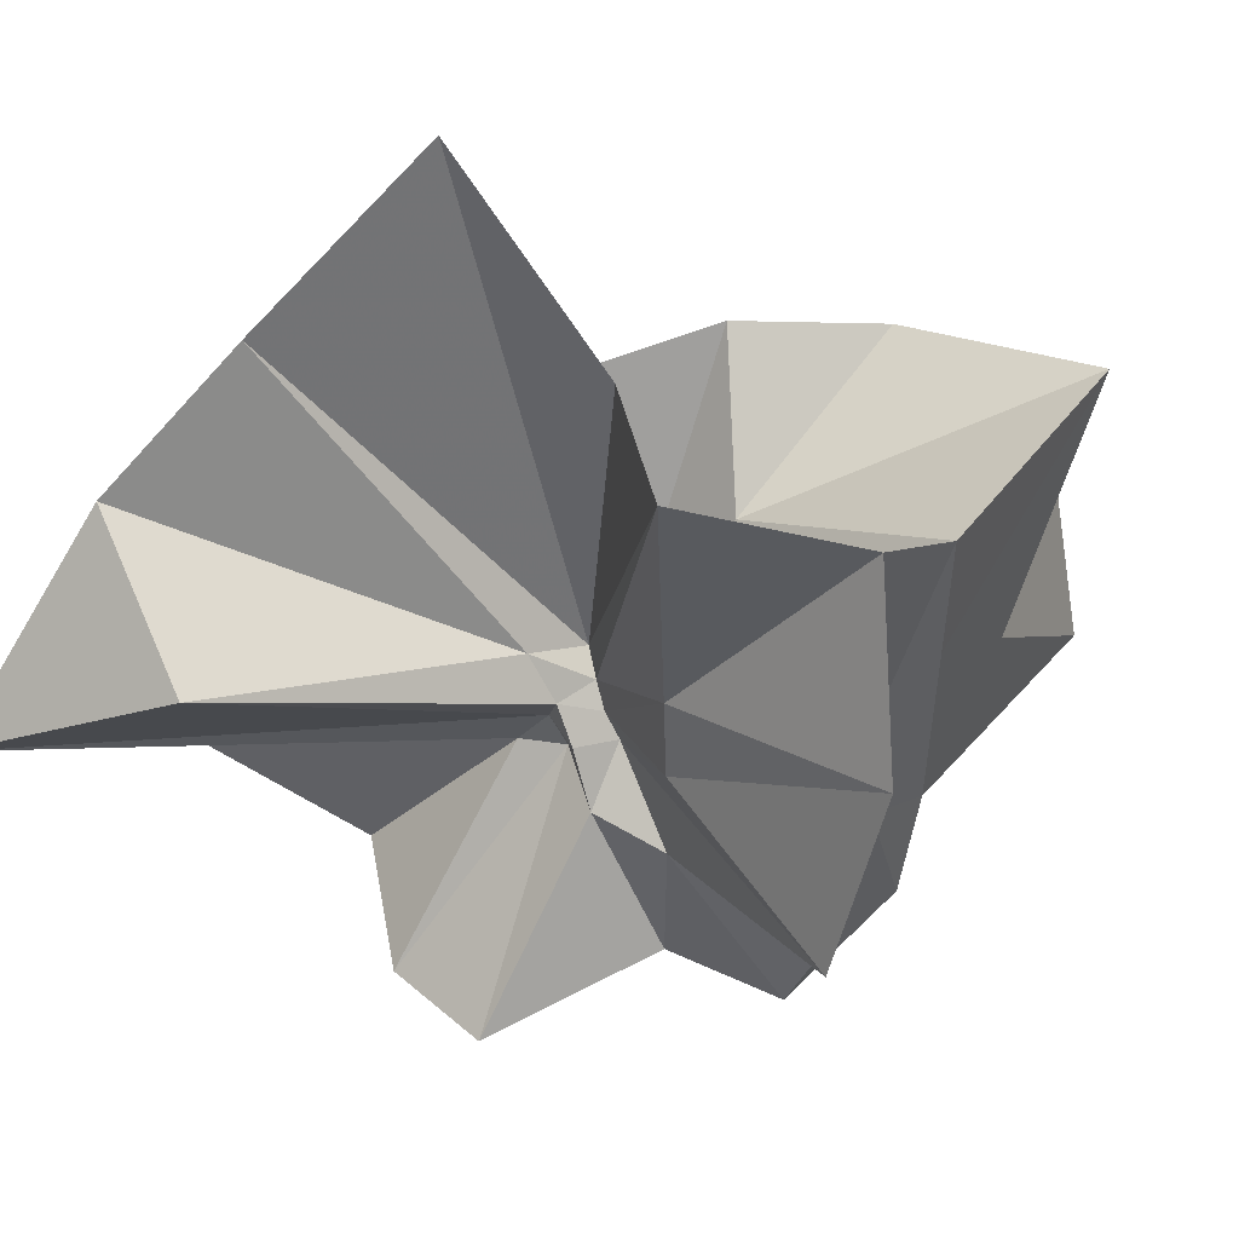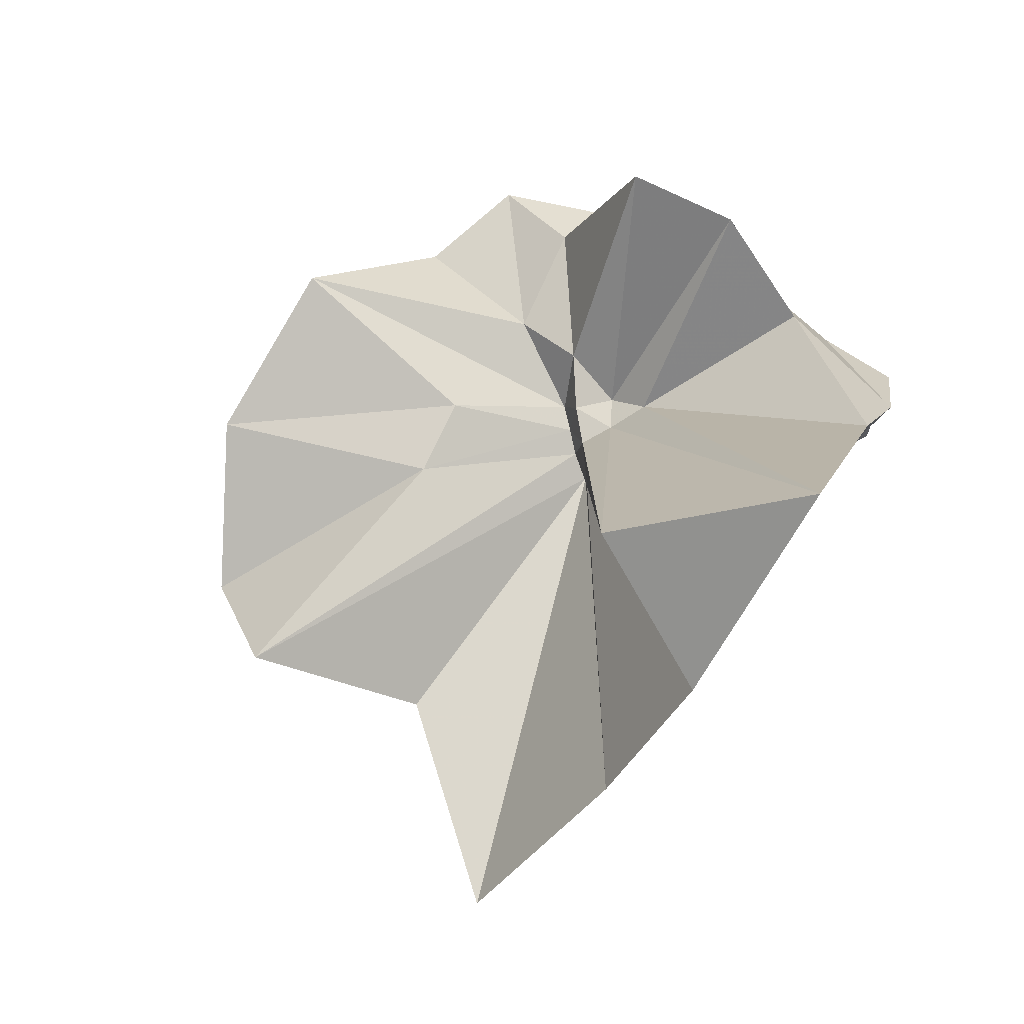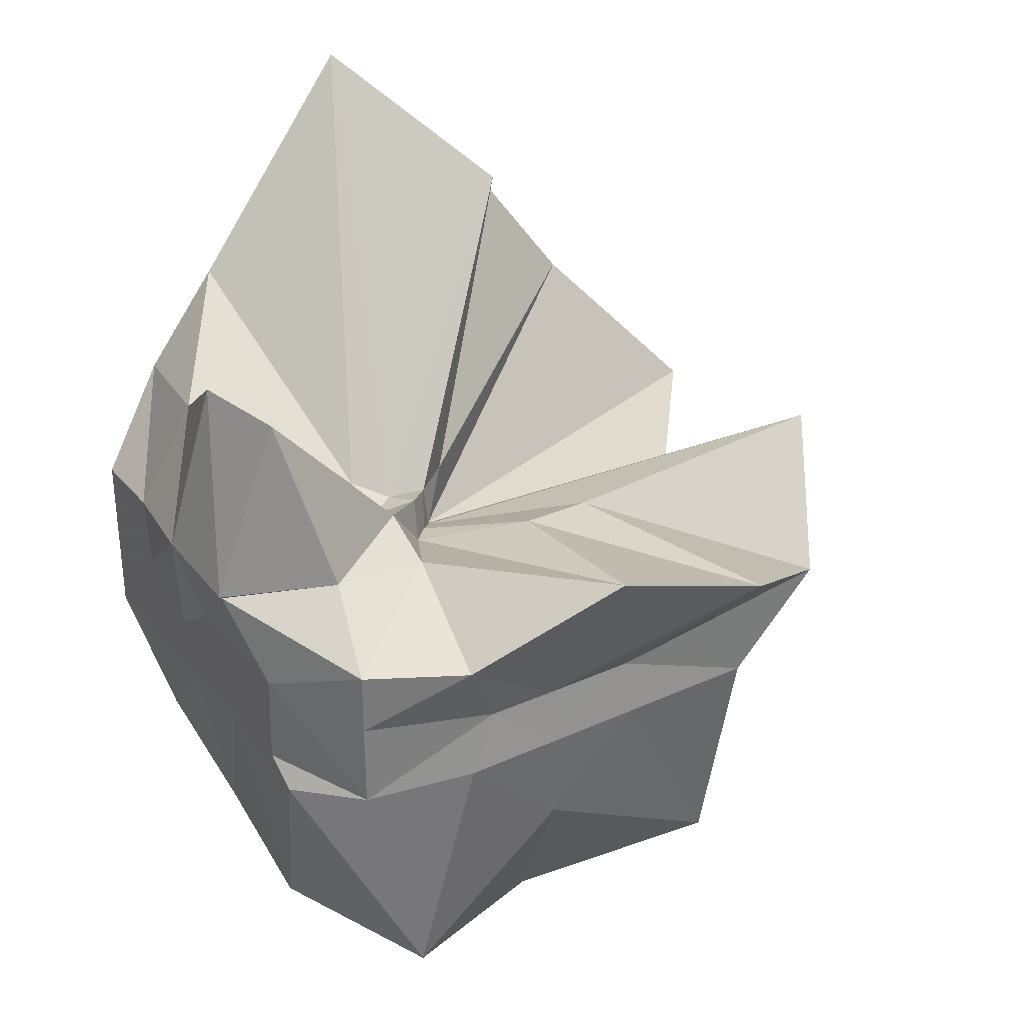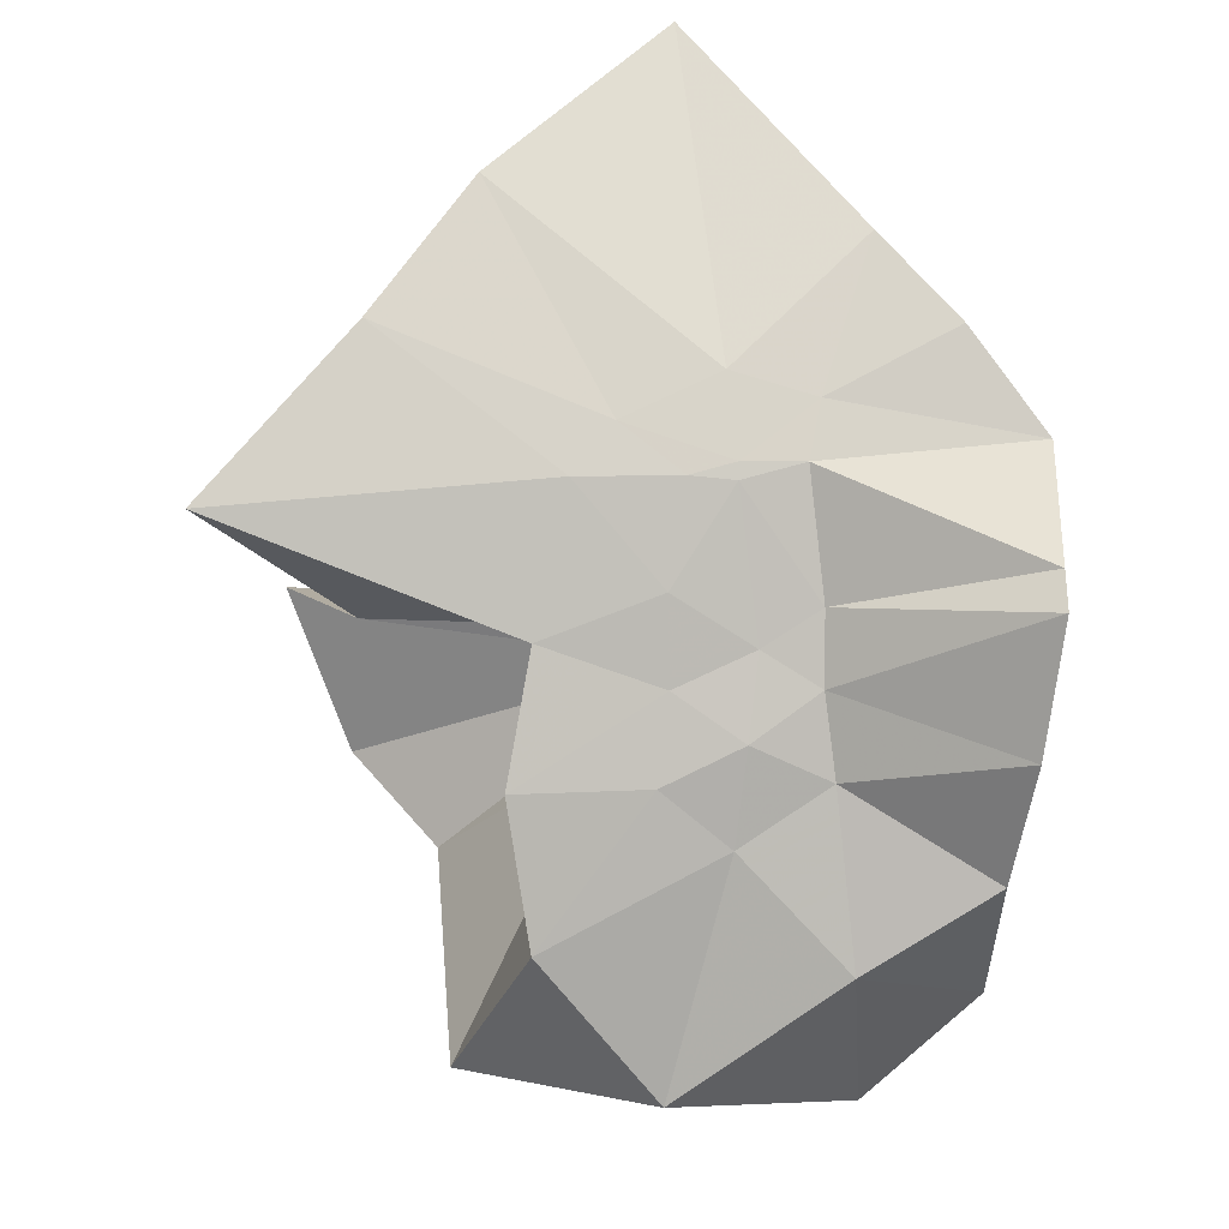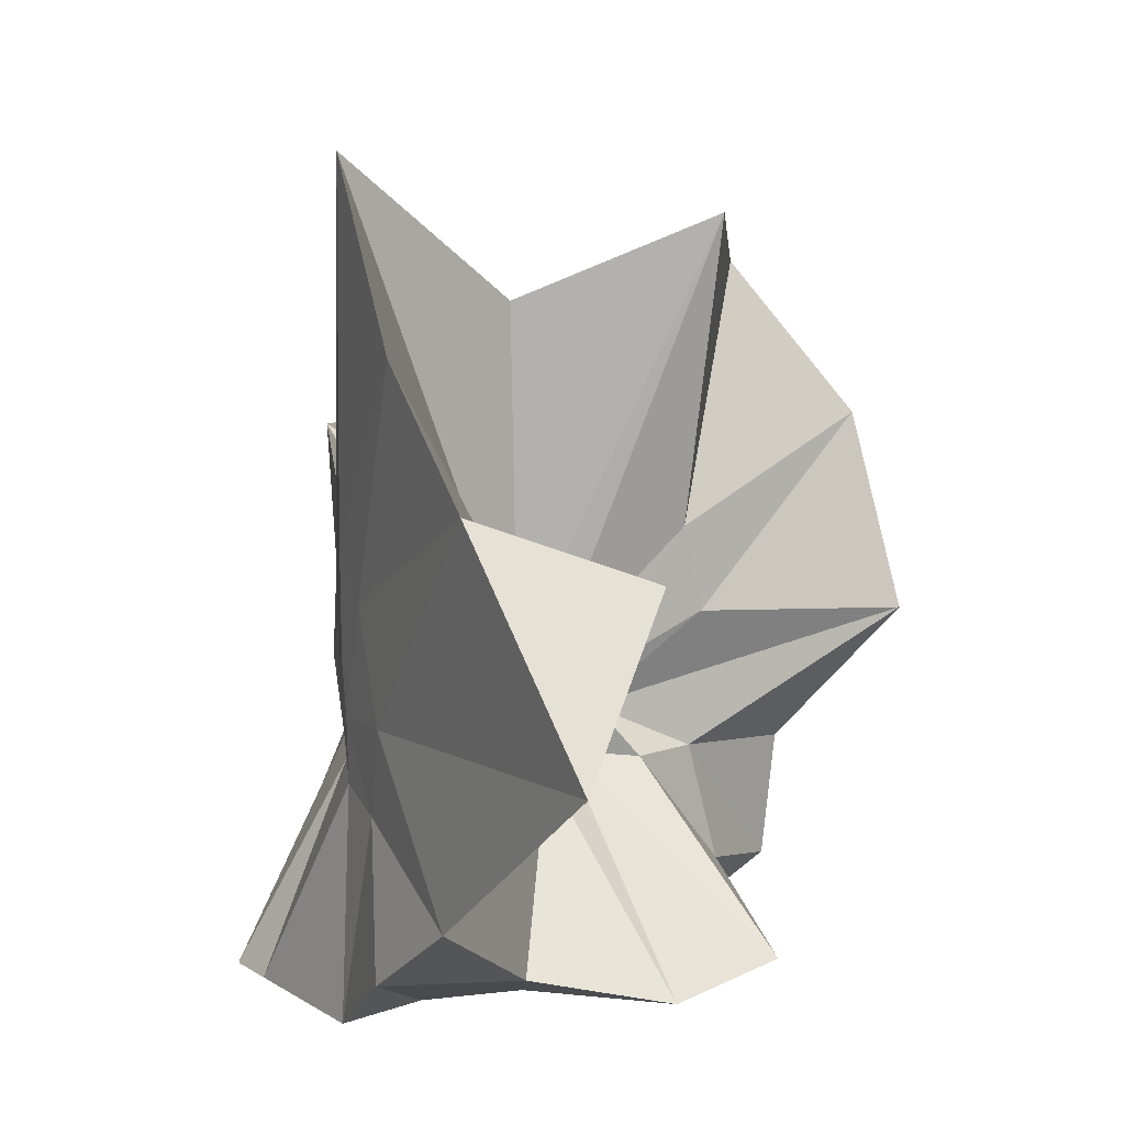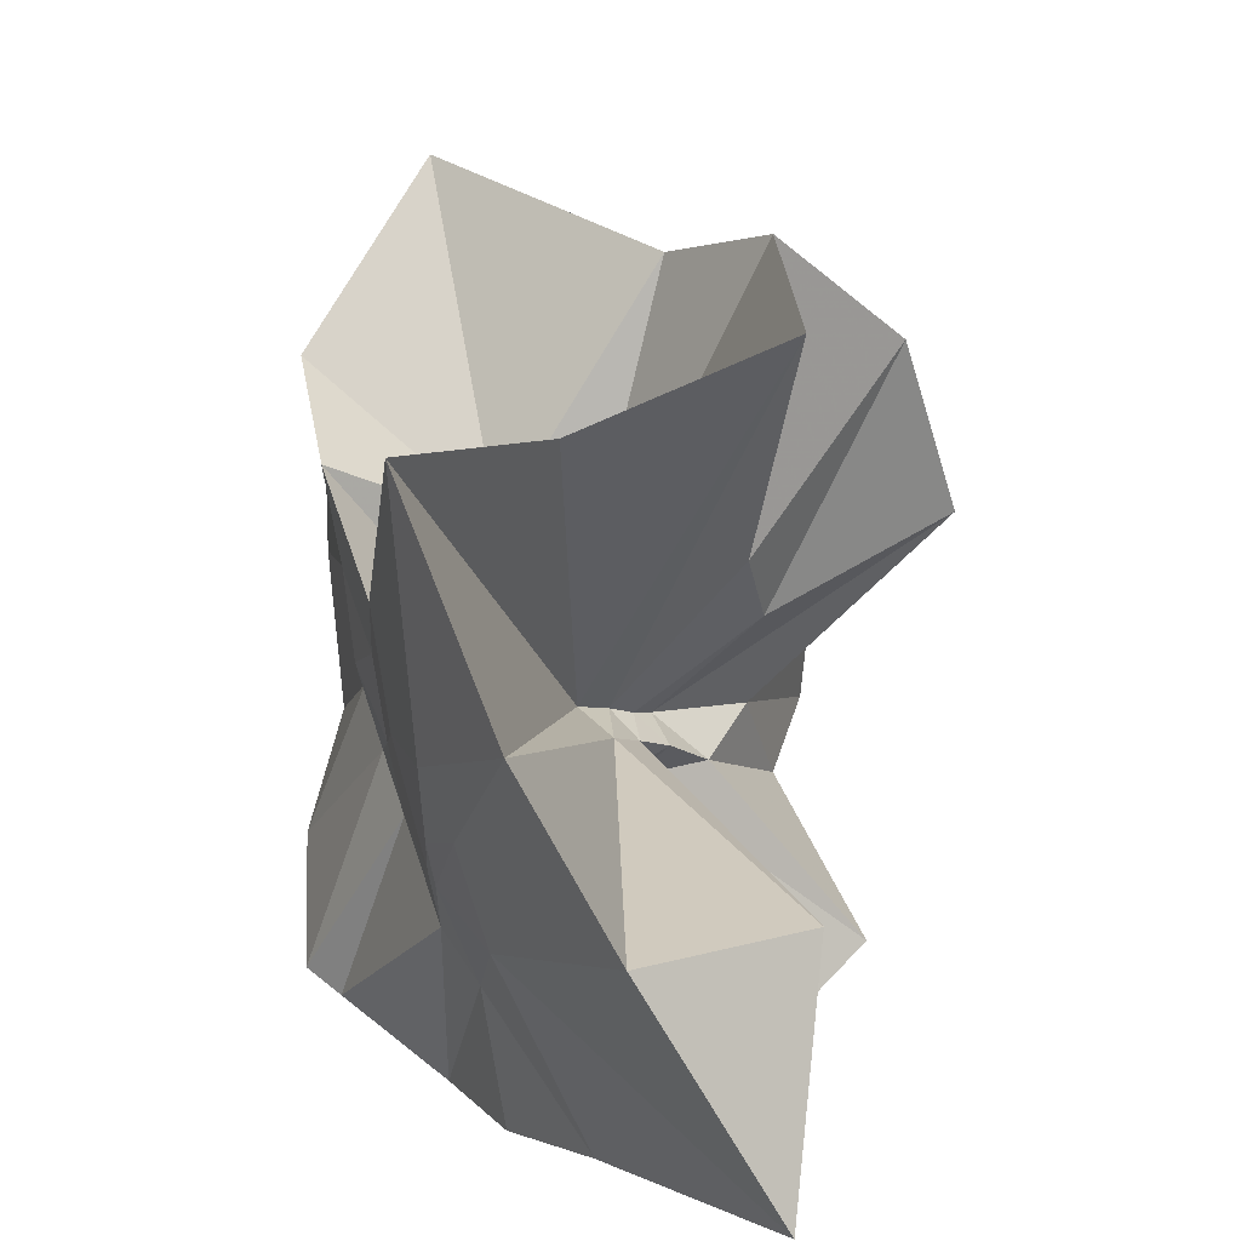
<metadata>
{"format":"obj","ext":"obj","renderer":"f3d","projection":"perspective","resolution":1024,"background":"white","views":[{"elev":52.6,"azim":-137.0,"up":"+Z"},{"elev":69.2,"azim":34.2,"up":"+Y"},{"elev":32.0,"azim":-122.7,"up":"+Y"},{"elev":-29.2,"azim":86.3,"up":"+Y"},{"elev":14.6,"azim":142.4,"up":"+Z"},{"elev":53.5,"azim":131.0,"up":"+Z"}]}
</metadata>
<code>
v -0.6097 -0.08319 0.268
v -0.6008 -0.08236 -0.3568
v -0.3936 -0.04545 -0.02812
v -0.3804 0.002345 0.03659
v -0.3255 0.2335 0.1667
v -0.4839 0.2957 0.09795
v -0.615 -0.001736 -0.08076
v -0.6428 -0.03347 -0.09776
v -0.7597 0.01566 -0.03086
v -0.9731 -0.009113 0.1308
v -0.8667 -0.1373 0.03009
v -0.8745 -0.2 0.03505
v -0.8418 -0.446 0.1667
v -0.6369 -0.4136 0.09694
v -0.5457 -0.2855 -0.01108
v -0.5007 -0.2081 -0.01953
v -0.4485 -0.1359 -0.01463
v -0.3882 -0.03183 -0.07503
v -0.3652 0.05159 -0.06257
v -0.3125 0.4126 -0.01499
v -0.5997 -0.007104 -0.1172
v -0.6435 0.008487 -0.1097
v -0.6637 -0.03078 -0.1175
v -0.9772 0.06082 -0.05412
v -0.8666 -0.1373 -0.06914
v -0.8746 -0.2 -0.06405
v -0.8619 -0.3111 -0.06146
v -0.7518 -0.5133 -0.03185
v -0.584 -0.3271 -0.08419
v -0.5185 -0.252 -0.09183
v -0.4784 -0.175 -0.09921
v -0.3953 -0.04789 -0.07468
v -0.3726 0.0295 -0.1494
v -0.3333 0.1918 -0.1994
v -0.5782 0.01194 -0.1537
v -0.6185 -0.01129 -0.1489
v -0.6794 0.02375 -0.1573
v -0.7544 0.006009 -0.1656
v -0.9067 -0.03958 -0.1975
v -0.8659 -0.1373 -0.1451
v -0.8746 -0.2 -0.1765
v -0.8428 -0.4697 -0.2284
v -0.6482 -0.4224 -0.2007
v -0.5468 -0.2741 -0.1746
v -0.498 -0.2041 -0.1602
v -0.4585 -0.1404 -0.1578
v -0.3882 -0.02982 -0.1383
v -0.3333 0.0902 -0.2784
v -0.4793 0.1115 -0.3033
v -0.588 0.1909 -0.3275
v -0.7034 0.1964 -0.311
v -0.7725 0.02745 -0.2784
v -0.8746 -0.02076 -0.3098
v -0.8745 -0.08728 -0.3098
v -0.8746 -0.1788 -0.3095
v -0.7848 -0.2048 -0.3569
v -0.7221 -0.4032 -0.3333
v -0.5871 -0.3551 -0.3333
v -0.4668 -0.2888 -0.346
v -0.3648 -0.1914 -0.3569
v -0.3647 -0.1464 -0.3569
v -0.3647 -0.01177 -0.3569
v -0.3961 -0.04939 0.07768
v -0.357 0.08785 0.268
v -0.5807 -0.001775 -0.03867
v -0.6227 -0.04418 -0.07965
v -0.7468 0.005505 0.05175
v -0.8823 -0.09028 0.2784
v -0.8746 -0.2 0.1863
v -0.6488 -0.1947 0.02938
v -0.5444 -0.2956 0.1261
v -0.4765 -0.1772 0.1061
v -0.4218 -0.08113 0.4184
v -0.5989 -0.05992 -0.06631
v -0.7643 0.03643 0.3493
v -0.6394 -0.1021 -0.04455
v -0.6055 -0.08419 -0.1373
v -0.4514 -0.01177 -0.3568
v -0.561 -0.003918 -0.3726
v -0.6863 -0.002195 -0.3765
v -0.6863 -0.003921 -0.3738
v -0.7525 -0.08236 -0.3569
v -0.7478 -0.1823 -0.3569
v -0.6568 -0.1881 -0.3569
v -0.5628 -0.1911 -0.3568
v -0.4597 -0.1903 -0.3569
v -0.4612 -0.08614 -0.3568
v -0.5608 -0.003918 -0.3726
v -0.6078 -0.003876 -0.3725
v -0.6609 -0.08236 -0.3569
v -0.6289 -0.1845 -0.3569
v -0.5384 -0.1272 -0.3569
f 3 18 4
f 4 18 19
f 4 19 5
f 5 19 20
f 5 20 6
f 6 20 21
f 6 21 7
f 7 21 22
f 7 22 8
f 8 22 23
f 8 23 9
f 9 23 24
f 9 24 10
f 10 24 25
f 10 25 11
f 11 25 26
f 11 26 12
f 12 26 27
f 12 27 13
f 13 27 28
f 13 28 14
f 14 28 29
f 14 29 15
f 15 29 30
f 15 30 16
f 16 30 31
f 16 31 17
f 17 31 32
f 17 32 3
f 3 32 18
f 18 33 19
f 19 33 34
f 19 34 20
f 20 34 35
f 20 35 21
f 21 35 36
f 21 36 22
f 22 36 37
f 22 37 23
f 23 37 38
f 23 38 24
f 24 38 39
f 24 39 25
f 25 39 40
f 25 40 26
f 26 40 41
f 26 41 27
f 27 41 42
f 27 42 28
f 28 42 43
f 28 43 29
f 29 43 44
f 29 44 30
f 30 44 45
f 30 45 31
f 31 45 46
f 31 46 32
f 32 46 47
f 32 47 18
f 18 47 33
f 33 48 34
f 34 48 49
f 34 49 35
f 35 49 50
f 35 50 36
f 36 50 51
f 36 51 37
f 37 51 52
f 37 52 38
f 38 52 53
f 38 53 39
f 39 53 54
f 39 54 40
f 40 54 55
f 40 55 41
f 41 55 56
f 41 56 42
f 42 56 57
f 42 57 43
f 43 57 58
f 43 58 44
f 44 58 59
f 44 59 45
f 45 59 60
f 45 60 46
f 46 60 61
f 46 61 47
f 47 61 62
f 47 62 33
f 33 62 48
f 63 64 73
f 64 74 73
f 64 65 74
f 65 66 74
f 66 75 74
f 66 67 75
f 67 68 75
f 68 76 75
f 68 69 76
f 69 70 76
f 70 77 76
f 70 71 77
f 71 72 77
f 72 73 77
f 72 63 73
f 78 88 79
f 79 88 89
f 79 89 80
f 80 89 81
f 81 89 90
f 81 90 82
f 82 90 83
f 83 90 91
f 83 91 84
f 84 91 85
f 85 91 92
f 85 92 86
f 86 92 87
f 87 92 88
f 87 88 78
f 3 4 63
f 63 4 64
f 4 5 64
f 64 5 65
f 5 6 65
f 6 7 65
f 65 7 66
f 7 8 66
f 66 8 67
f 8 9 67
f 9 10 67
f 67 10 68
f 10 11 68
f 68 11 69
f 11 12 69
f 12 13 69
f 69 13 70
f 13 14 70
f 70 14 71
f 14 15 71
f 15 16 71
f 71 16 72
f 16 17 72
f 72 17 63
f 17 3 63
f 48 78 49
f 49 78 79
f 49 79 50
f 50 79 80
f 50 80 51
f 51 80 52
f 52 80 81
f 52 81 53
f 53 81 82
f 53 82 54
f 54 82 55
f 55 82 83
f 55 83 56
f 56 83 84
f 56 84 57
f 57 84 58
f 58 84 85
f 58 85 59
f 59 85 86
f 59 86 60
f 60 86 61
f 61 86 87
f 61 87 62
f 62 87 78
f 62 78 48
f 73 74 1
f 74 75 1
f 75 76 1
f 76 77 1
f 77 73 1
f 89 88 2
f 90 89 2
f 91 90 2
f 92 91 2
f 88 92 2

</code>
